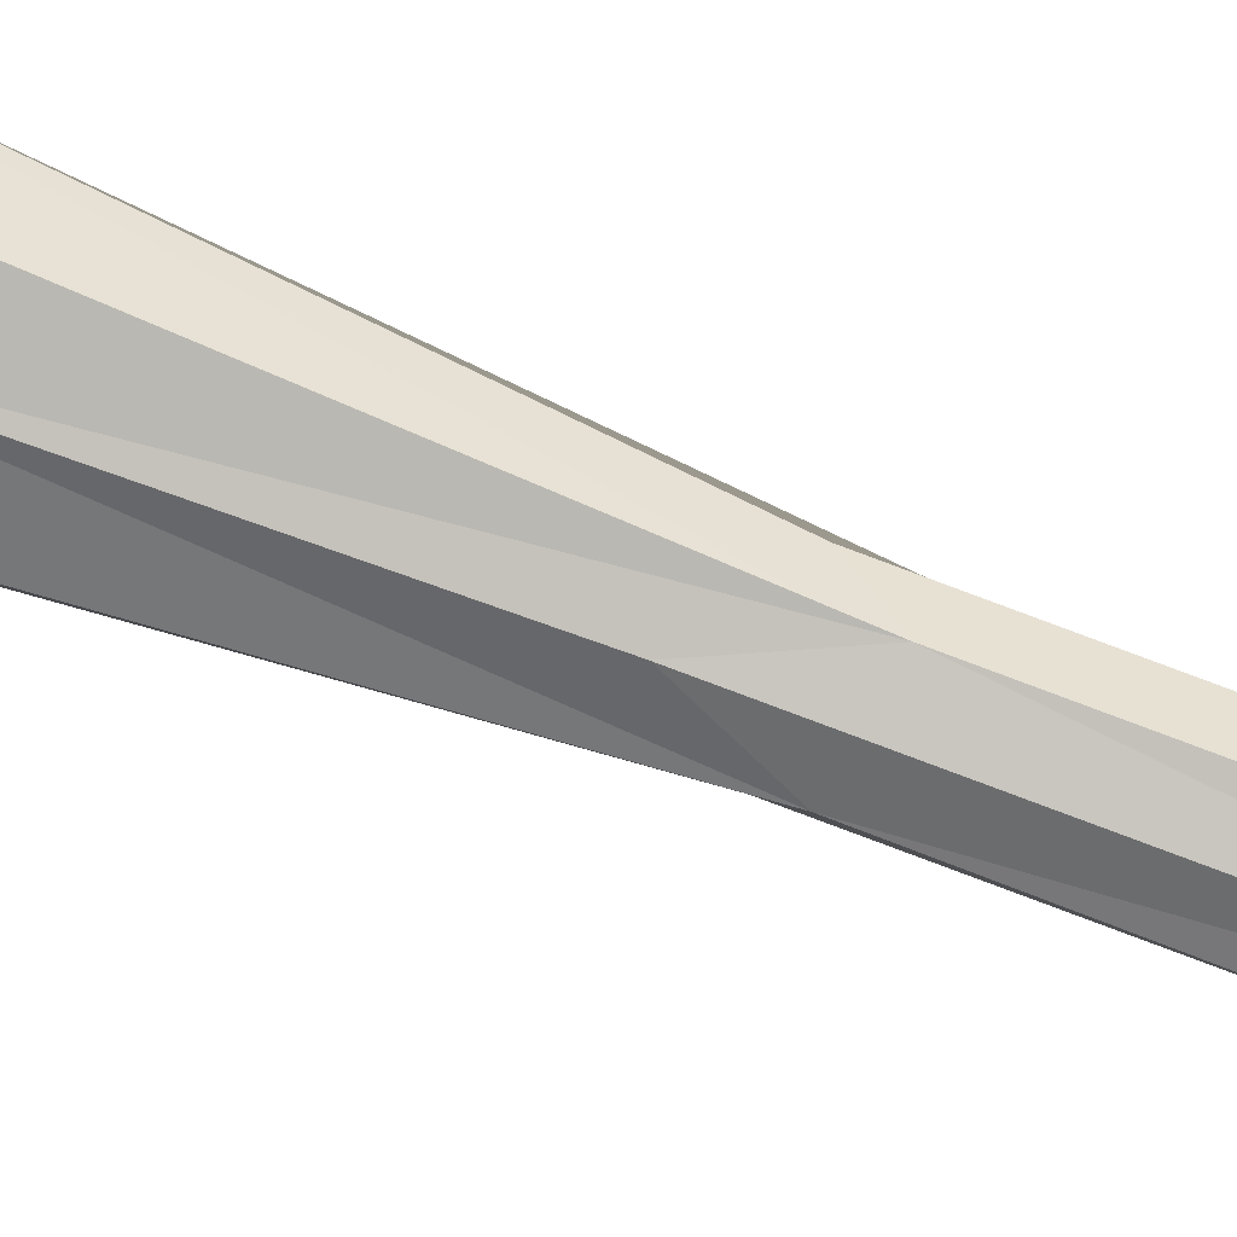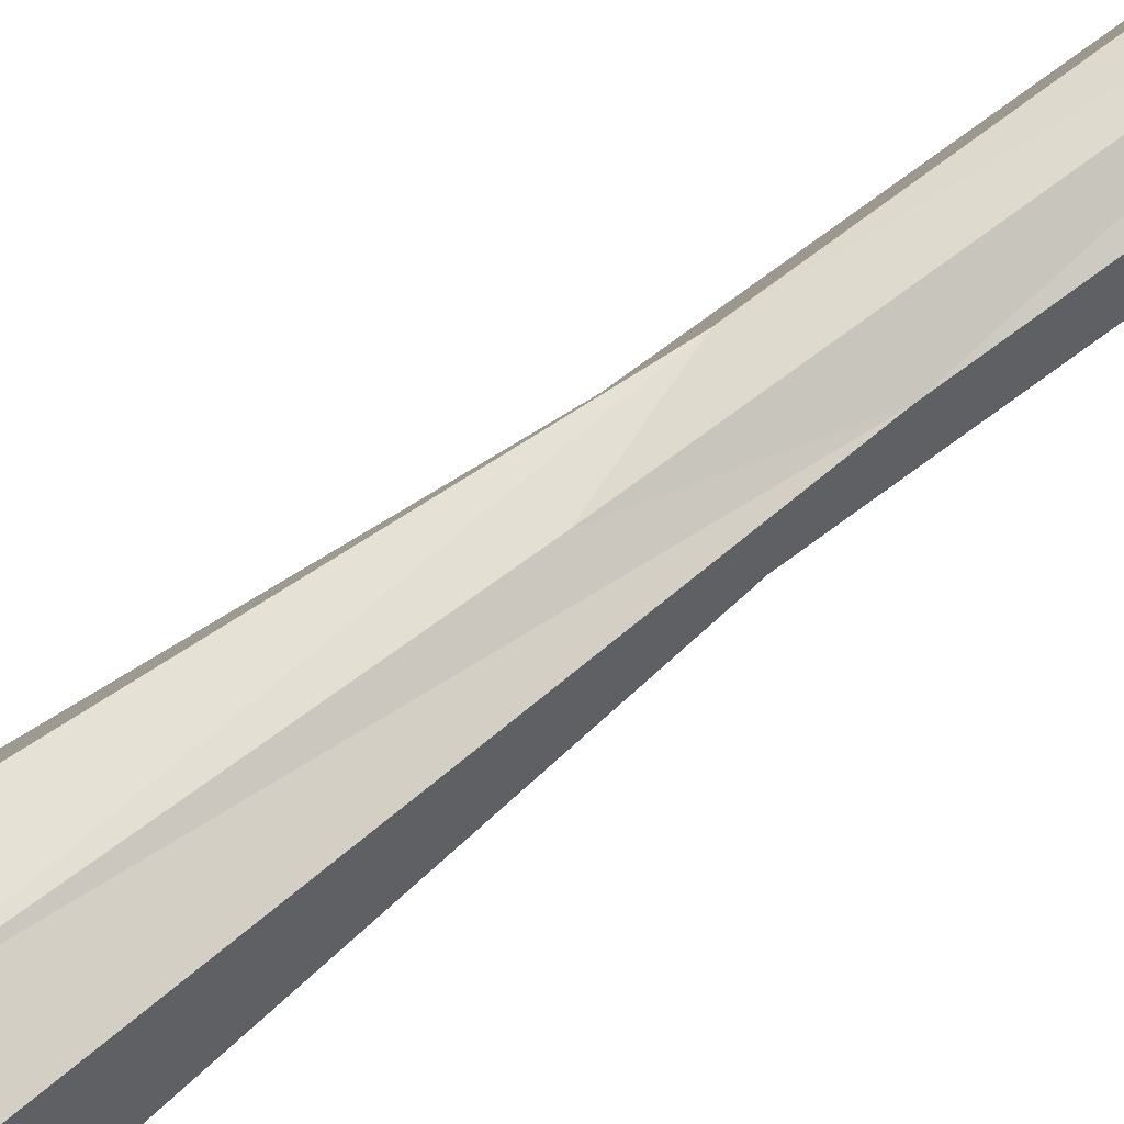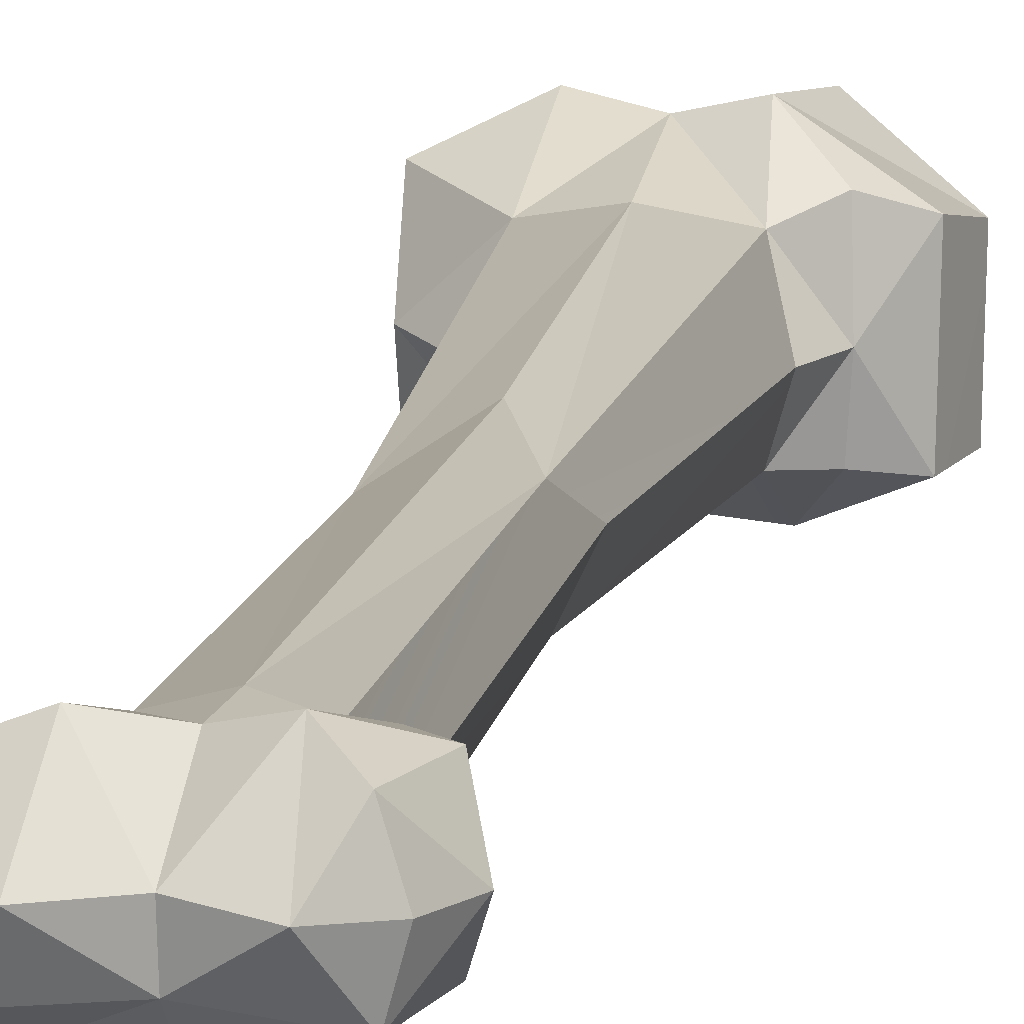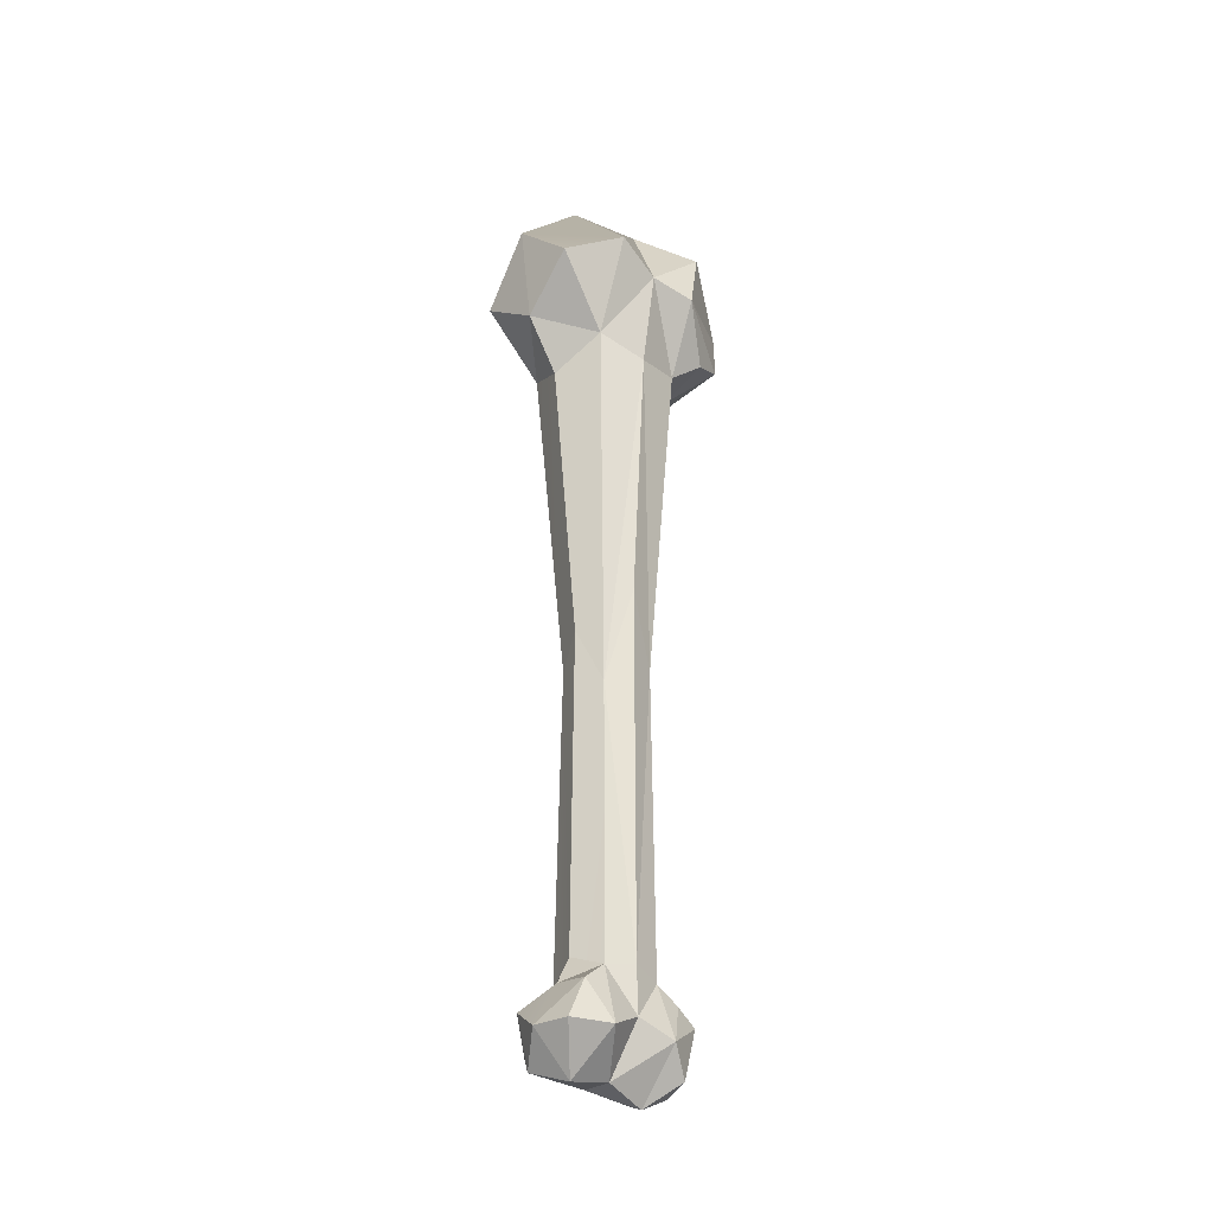
<metadata>
{"format":"obj","ext":"obj","renderer":"f3d","projection":"perspective","resolution":1024,"background":"white","views":[{"elev":-71.4,"azim":-111.2,"up":"+Z"},{"elev":73.3,"azim":-126.7,"up":"+Z"},{"elev":13.2,"azim":10.7,"up":"+Z"},{"elev":-35.7,"azim":-42.4,"up":"+Y"}]}
</metadata>
<code>
g boneDemon
v 0.06251 -0.2134 0.05511
v 0.09417 -0.1814 0.01469
v 0.07544 -0.2163 0.01479
v 0.1438 0.8045 0.05562
v 0.128 0.7344 -0.05543
v 0.1298 0.7375 0.06881
v 0.1421 0.8035 -0.05595
v -0.0939 0.893 -0.05903
v -0.1438 0.8378 0.01442
v -0.1326 0.7651 -0.05589
v 0.05563 0.6789 -0.04314
v -0.006033 0.6632 -0.05768
v 0.03072 0.2665 -0.01912
v -0.006033 0.6632 -0.05768
v -0.003264 0.3379 -0.03078
v 0.03072 0.2665 -0.01912
v 0.05441 0.6855 0.06871
v 0.07368 0.65 0.01204
v 0.03072 0.2558 0.04725
v 0.04343 0.3222 0.01407
v -0.06372 0.686 0.06959
v -0.005351 0.67 0.08187
v -0.03723 0.215 0.04724
v -0.005351 0.67 0.08187
v -0.003266 0.3466 0.05892
v -0.03723 0.215 0.04724
v -0.06372 0.686 0.06959
v -0.03723 0.215 0.04724
v -0.08438 0.6469 0.01199
v -0.04994 0.2903 0.01407
v -0.05121 -0.102 0.01209
v -0.03855 -0.1186 0.04986
v -0.06921 -0.1368 0.01506
v -0.03855 -0.1186 0.04986
v -0.0667 -0.1424 0.05317
v -0.06921 -0.1368 0.01506
v -0.005303 -0.2192 -0.01518
v -0.05284 -0.234 0.01718
v -0.005424 -0.2225 0.02053
v -0.005424 -0.2225 0.02053
v -0.05284 -0.234 0.01718
v -0.04368 -0.19 0.07148
v -0.005303 -0.2192 -0.01518
v 0.04065 -0.2364 0.01626
v 0.06421 -0.2138 -0.0254
v 0.04439 -0.1015 0.01211
v 0.03296 -0.1189 -0.0248
v 0.05621 -0.1275 0.01455
v 0.03296 -0.1189 -0.0248
v 0.05557 -0.1374 -0.02548
v 0.05621 -0.1275 0.01455
v -0.006909 0.7893 0.1035
v 0.06401 0.8605 0.1078
v 0.0441 0.7748 0.1166
v 0.07368 0.65 0.01204
v 0.05441 0.6855 0.06871
v 0.09319 0.7029 0.01138
v 0.05441 0.6855 0.06871
v 0.0897 0.7158 0.08287
v 0.09319 0.7029 0.01138
v 0.05563 0.6789 -0.04314
v 0.08854 0.7117 -0.04838
v 0.0552 0.7862 -0.09418
v -0.006033 0.6632 -0.05768
v -0.001254 0.8852 -0.04684
v 0.05996 0.9114 0.008718
v 0.0003062 0.9005 0.009305
v -0.0939 0.893 -0.05903
v -0.1326 0.7651 -0.05589
v -0.09037 0.8287 -0.09266
v -0.06344 0.6817 -0.04551
v -0.1255 0.7138 0.01197
v -0.08438 0.6469 0.01199
v -0.005286 0.8849 0.06599
v -0.05658 0.9317 0.01352
v 0.0003062 0.9005 0.009305
v -0.001254 0.8852 -0.04684
v -0.004976 0.8346 -0.07532
v 0.1022 0.8669 -0.05984
v 0.1421 0.8035 -0.05595
v 0.1022 0.8669 -0.05984
v 0.0552 0.7862 -0.09418
v -0.005286 0.8849 0.06599
v 0.05996 0.9114 0.008718
v 0.06401 0.8605 0.1078
v 0.06401 0.8605 0.1078
v -0.006909 0.7893 0.1035
v -0.005286 0.8849 0.06599
v -0.05658 0.9317 0.01352
v -0.1438 0.8378 0.01442
v -0.0939 0.893 -0.05903
v -0.001254 0.8852 -0.04684
v -0.05658 0.9317 0.01352
v -0.0939 0.893 -0.05903
v 0.03296 -0.1189 -0.0248
v -0.003506 -0.1104 -0.03393
v 0.02857 -0.1687 -0.04459
v -0.003506 -0.1104 -0.03393
v -0.003904 -0.1985 -0.04218
v 0.02857 -0.1687 -0.04459
v 0.07955 -0.1541 -0.02467
v 0.02857 -0.1687 -0.04459
v 0.06421 -0.2138 -0.0254
v 0.07946 -0.1525 0.05383
v 0.06753 -0.1264 0.01451
v 0.09417 -0.1814 0.01469
v 0.07955 -0.1541 -0.02467
v 0.03186 -0.1178 0.04984
v 0.05557 -0.1365 0.05497
v 0.03486 -0.1851 0.07197
v -0.04368 -0.19 0.07148
v -0.03855 -0.1186 0.04986
v -0.003469 -0.1666 0.06006
v -0.03855 -0.1186 0.04986
v -0.003257 -0.1094 0.05798
v -0.003469 -0.1666 0.06006
v -0.0883 -0.1905 0.05402
v -0.0667 -0.1424 0.05317
v -0.04368 -0.19 0.07148
v -0.0667 -0.1424 0.05317
v -0.09918 -0.1899 0.01527
v -0.06921 -0.1368 0.01506
v -0.08727 -0.161 -0.02262
v -0.03912 -0.1202 -0.02542
v -0.06576 -0.1418 -0.02342
v -0.05922 -0.1923 -0.04337
v -0.08727 -0.161 -0.02262
v -0.08727 -0.161 -0.02262
v -0.07171 -0.218 -0.02306
v -0.05922 -0.1923 -0.04337
v -0.05922 -0.1923 -0.04337
v -0.003904 -0.1985 -0.04218
v -0.03912 -0.1202 -0.02542
v -0.09918 -0.1899 0.01527
v -0.07171 -0.218 -0.02306
v -0.08727 -0.161 -0.02262
v -0.0667 -0.1424 0.05317
v -0.0883 -0.1905 0.05402
v -0.09918 -0.1899 0.01527
v -0.0667 -0.1424 0.05317
v -0.03855 -0.1186 0.04986
v -0.04368 -0.19 0.07148
v -0.003257 -0.1094 0.05798
v 0.03186 -0.1178 0.04984
v -0.003469 -0.1666 0.06006
v 0.03186 -0.1178 0.04984
v 0.03486 -0.1851 0.07197
v -0.003469 -0.1666 0.06006
v 0.07946 -0.1525 0.05383
v 0.06251 -0.2134 0.05511
v 0.03486 -0.1851 0.07197
v 0.05557 -0.1365 0.05497
v 0.07946 -0.1525 0.05383
v 0.03486 -0.1851 0.07197
v 0.09417 -0.1814 0.01469
v 0.06251 -0.2134 0.05511
v 0.07946 -0.1525 0.05383
v 0.05557 -0.1374 -0.02548
v 0.03296 -0.1189 -0.0248
v 0.02857 -0.1687 -0.04459
v 0.02857 -0.1687 -0.04459
v -0.003904 -0.1985 -0.04218
v 0.06421 -0.2138 -0.0254
v 0.07955 -0.1541 -0.02467
v 0.05557 -0.1374 -0.02548
v 0.02857 -0.1687 -0.04459
v -0.003506 -0.1104 -0.03393
v -0.03912 -0.1202 -0.02542
v -0.003904 -0.1985 -0.04218
v -0.09037 0.8287 -0.09266
v -0.004976 0.8346 -0.07532
v -0.0939 0.893 -0.05903
v -0.001254 0.8852 -0.04684
v -0.05658 0.9317 0.01352
v -0.06391 0.8133 0.1117
v -0.1438 0.8378 0.01442
v -0.1315 0.7715 0.08069
v -0.05658 0.9317 0.01352
v -0.005286 0.8849 0.06599
v -0.06391 0.8133 0.1117
v 0.1078 0.869 0.04698
v 0.1438 0.8045 0.05562
v 0.06401 0.8605 0.1078
v 0.05996 0.9114 0.008718
v 0.1078 0.869 0.04698
v 0.06401 0.8605 0.1078
v 0.1022 0.8669 -0.05984
v 0.1421 0.8035 -0.05595
v 0.1078 0.869 0.04698
v 0.1421 0.8035 -0.05595
v 0.1438 0.8045 0.05562
v 0.1078 0.869 0.04698
v 0.05996 0.9114 0.008718
v 0.1022 0.8669 -0.05984
v 0.1078 0.869 0.04698
v 0.05996 0.9114 0.008718
v -0.001254 0.8852 -0.04684
v 0.1022 0.8669 -0.05984
v 0.1022 0.8669 -0.05984
v -0.004976 0.8346 -0.07532
v 0.0552 0.7862 -0.09418
v -0.05658 0.9317 0.01352
v -0.001254 0.8852 -0.04684
v 0.0003062 0.9005 0.009305
v -0.06372 0.686 0.06959
v -0.1315 0.7715 0.08069
v -0.06391 0.8133 0.1117
v -0.1255 0.7138 0.01197
v -0.1315 0.7715 0.08069
v -0.06372 0.686 0.06959
v -0.06372 0.686 0.06959
v -0.08438 0.6469 0.01199
v -0.1255 0.7138 0.01197
v -0.06344 0.6817 -0.04551
v -0.1326 0.7651 -0.05589
v -0.1255 0.7138 0.01197
v -0.06344 0.6817 -0.04551
v -0.004976 0.8346 -0.07532
v -0.09037 0.8287 -0.09266
v -0.1326 0.7651 -0.05589
v -0.06344 0.6817 -0.04551
v -0.09037 0.8287 -0.09266
v 0.05996 0.9114 0.008718
v -0.005286 0.8849 0.06599
v 0.0003062 0.9005 0.009305
v 0.128 0.7344 -0.05543
v 0.1421 0.8035 -0.05595
v 0.0552 0.7862 -0.09418
v 0.08854 0.7117 -0.04838
v 0.128 0.7344 -0.05543
v 0.0552 0.7862 -0.09418
v 0.09319 0.7029 0.01138
v 0.128 0.7344 -0.05543
v 0.08854 0.7117 -0.04838
v 0.08854 0.7117 -0.04838
v 0.05563 0.6789 -0.04314
v 0.09319 0.7029 0.01138
v 0.05563 0.6789 -0.04314
v 0.07368 0.65 0.01204
v 0.09319 0.7029 0.01138
v 0.0897 0.7158 0.08287
v 0.1298 0.7375 0.06881
v 0.09319 0.7029 0.01138
v 0.1298 0.7375 0.06881
v 0.0897 0.7158 0.08287
v 0.0441 0.7748 0.1166
v 0.0897 0.7158 0.08287
v 0.05441 0.6855 0.06871
v 0.0441 0.7748 0.1166
v 0.06401 0.8605 0.1078
v 0.1438 0.8045 0.05562
v 0.0441 0.7748 0.1166
v 0.1438 0.8045 0.05562
v 0.1298 0.7375 0.06881
v 0.0441 0.7748 0.1166
v 0.05621 -0.1275 0.01455
v 0.06753 -0.1264 0.01451
v 0.05557 -0.1365 0.05497
v 0.06753 -0.1264 0.01451
v 0.07946 -0.1525 0.05383
v 0.05557 -0.1365 0.05497
v 0.05557 -0.1365 0.05497
v 0.03186 -0.1178 0.04984
v 0.05621 -0.1275 0.01455
v 0.03186 -0.1178 0.04984
v 0.04439 -0.1015 0.01211
v 0.05621 -0.1275 0.01455
v 0.05621 -0.1275 0.01455
v 0.05557 -0.1374 -0.02548
v 0.06753 -0.1264 0.01451
v 0.05557 -0.1374 -0.02548
v 0.07955 -0.1541 -0.02467
v 0.06753 -0.1264 0.01451
v 0.04065 -0.2364 0.01626
v -0.005303 -0.2192 -0.01518
v -0.005424 -0.2225 0.02053
v 0.06251 -0.2134 0.05511
v 0.04065 -0.2364 0.01626
v 0.03486 -0.1851 0.07197
v 0.04065 -0.2364 0.01626
v -0.005424 -0.2225 0.02053
v 0.03486 -0.1851 0.07197
v -0.05284 -0.234 0.01718
v -0.0883 -0.1905 0.05402
v -0.04368 -0.19 0.07148
v -0.05284 -0.234 0.01718
v -0.005303 -0.2192 -0.01518
v -0.07171 -0.218 -0.02306
v -0.07171 -0.218 -0.02306
v -0.005303 -0.2192 -0.01518
v -0.05922 -0.1923 -0.04337
v -0.005303 -0.2192 -0.01518
v -0.003904 -0.1985 -0.04218
v -0.05922 -0.1923 -0.04337
v -0.06921 -0.1368 0.01506
v -0.08727 -0.161 -0.02262
v -0.06576 -0.1418 -0.02342
v -0.06576 -0.1418 -0.02342
v -0.03912 -0.1202 -0.02542
v -0.06921 -0.1368 0.01506
v -0.03912 -0.1202 -0.02542
v -0.05121 -0.102 0.01209
v -0.06921 -0.1368 0.01506
v -0.04994 0.2903 0.01407
v -0.05121 -0.102 0.01209
v -0.03723 0.2575 -0.0191
v -0.03912 -0.1202 -0.02542
v -0.04994 0.2903 0.01407
v -0.03723 0.2575 -0.0191
v -0.08438 0.6469 0.01199
v -0.06344 0.6817 -0.04551
v -0.04994 0.2903 0.01407
v -0.03723 0.215 0.04724
v -0.05121 -0.102 0.01209
v -0.03855 -0.1186 0.04986
v -0.003266 0.3466 0.05892
v 0.03072 0.2558 0.04725
v -0.003257 -0.1094 0.05798
v 0.03072 0.2558 0.04725
v 0.03186 -0.1178 0.04984
v -0.003257 -0.1094 0.05798
v -0.003266 0.3466 0.05892
v -0.003257 -0.1094 0.05798
v -0.03723 0.215 0.04724
v -0.003257 -0.1094 0.05798
v -0.03855 -0.1186 0.04986
v -0.03723 0.215 0.04724
v -0.003266 0.3466 0.05892
v -0.005351 0.67 0.08187
v 0.03072 0.2558 0.04725
v -0.005351 0.67 0.08187
v 0.05441 0.6855 0.06871
v 0.03072 0.2558 0.04725
v 0.04343 0.3222 0.01407
v 0.03072 0.2665 -0.01912
v 0.04439 -0.1015 0.01211
v 0.03296 -0.1189 -0.0248
v 0.04343 0.3222 0.01407
v 0.04439 -0.1015 0.01211
v 0.03072 0.2558 0.04725
v 0.03186 -0.1178 0.04984
v 0.04343 0.3222 0.01407
v 0.07368 0.65 0.01204
v 0.03072 0.2665 -0.01912
v 0.05563 0.6789 -0.04314
v -0.003264 0.3379 -0.03078
v -0.03723 0.2575 -0.0191
v -0.003506 -0.1104 -0.03393
v -0.03723 0.2575 -0.0191
v -0.03912 -0.1202 -0.02542
v -0.003506 -0.1104 -0.03393
v -0.003264 0.3379 -0.03078
v -0.003506 -0.1104 -0.03393
v 0.03072 0.2665 -0.01912
v -0.003506 -0.1104 -0.03393
v 0.03296 -0.1189 -0.0248
v 0.03072 0.2665 -0.01912
v -0.003264 0.3379 -0.03078
v -0.006033 0.6632 -0.05768
v -0.03723 0.2575 -0.0191
v -0.006033 0.6632 -0.05768
v -0.06344 0.6817 -0.04551
v -0.03723 0.2575 -0.0191
v -0.1315 0.7715 0.08069
v -0.1255 0.7138 0.01197
v -0.1438 0.8378 0.01442
v -0.1255 0.7138 0.01197
v -0.1326 0.7651 -0.05589
v -0.1438 0.8378 0.01442
v 0.0441 0.7748 0.1166
v 0.05441 0.6855 0.06871
v -0.006909 0.7893 0.1035
v 0.05441 0.6855 0.06871
v -0.005351 0.67 0.08187
v -0.006909 0.7893 0.1035
v -0.005351 0.67 0.08187
v -0.06372 0.686 0.06959
v -0.006909 0.7893 0.1035
v -0.06372 0.686 0.06959
v -0.06391 0.8133 0.1117
v -0.006909 0.7893 0.1035
v 0.09319 0.7029 0.01138
v 0.1298 0.7375 0.06881
v 0.128 0.7344 -0.05543
v -0.06344 0.6817 -0.04551
v -0.006033 0.6632 -0.05768
v -0.004976 0.8346 -0.07532
v -0.004976 0.8346 -0.07532
v -0.006033 0.6632 -0.05768
v 0.0552 0.7862 -0.09418
v -0.003904 -0.1985 -0.04218
v -0.005303 -0.2192 -0.01518
v 0.06421 -0.2138 -0.0254
v 0.06421 -0.2138 -0.0254
v 0.04065 -0.2364 0.01626
v 0.07544 -0.2163 0.01479
v 0.04065 -0.2364 0.01626
v 0.06251 -0.2134 0.05511
v 0.07544 -0.2163 0.01479
v 0.07544 -0.2163 0.01479
v 0.09417 -0.1814 0.01469
v 0.06421 -0.2138 -0.0254
v 0.09417 -0.1814 0.01469
v 0.07955 -0.1541 -0.02467
v 0.06421 -0.2138 -0.0254
v 0.03486 -0.1851 0.07197
v -0.005424 -0.2225 0.02053
v -0.003469 -0.1666 0.06006
v -0.05284 -0.234 0.01718
v -0.07171 -0.218 -0.02306
v -0.09918 -0.1899 0.01527
v -0.0883 -0.1905 0.05402
v -0.05284 -0.234 0.01718
v -0.09918 -0.1899 0.01527
v -0.006909 0.7893 0.1035
v -0.06391 0.8133 0.1117
v -0.005286 0.8849 0.06599
v -0.005424 -0.2225 0.02053
v -0.04368 -0.19 0.07148
v -0.003469 -0.1666 0.06006
g boneDemon_0
f 3 2 1
f 6 5 4
f 5 7 4
f 10 9 8
f 13 12 11
f 16 15 14
f 19 18 17
f 19 20 18
f 23 22 21
f 26 25 24
f 29 28 27
f 29 30 28
f 33 32 31
f 36 35 34
f 39 38 37
f 42 41 40
f 45 44 43
f 48 47 46
f 51 50 49
f 54 53 52
f 57 56 55
f 60 59 58
f 63 62 61
f 63 61 64
f 67 66 65
f 70 69 68
f 73 72 71
f 76 75 74
f 79 78 77
f 82 81 80
f 85 84 83
f 88 87 86
f 91 90 89
f 94 93 92
f 97 96 95
f 100 99 98
f 103 102 101
f 106 105 104
f 106 107 105
f 110 109 108
f 113 112 111
f 116 115 114
f 119 118 117
f 122 121 120
f 121 122 123
f 126 125 124
f 126 127 125
f 130 129 128
f 133 132 131
f 136 135 134
f 139 138 137
f 142 141 140
f 145 144 143
f 148 147 146
f 151 150 149
f 154 153 152
f 157 156 155
f 160 159 158
f 163 162 161
f 166 165 164
f 169 168 167
f 172 171 170
f 172 173 171
f 176 175 174
f 177 175 176
f 180 179 178
f 183 182 181
f 186 185 184
f 189 188 187
f 192 191 190
f 195 194 193
f 198 197 196
f 201 200 199
f 204 203 202
f 207 206 205
f 210 209 208
f 213 212 211
f 216 215 214
f 219 218 217
f 222 221 220
f 225 224 223
f 228 227 226
f 231 230 229
f 234 233 232
f 237 236 235
f 240 239 238
f 243 242 241
f 246 245 244
f 249 248 247
f 252 251 250
f 255 254 253
f 258 257 256
f 261 260 259
f 264 263 262
f 267 266 265
f 270 269 268
f 273 272 271
f 276 275 274
f 279 278 277
f 282 281 280
f 285 284 283
f 288 287 286
f 291 290 289
f 294 293 292
f 297 296 295
f 300 299 298
f 303 302 301
f 306 305 304
f 306 307 305
f 310 309 308
f 310 311 309
f 314 313 312
f 314 315 313
f 318 317 316
f 321 320 319
f 324 323 322
f 327 326 325
f 330 329 328
f 333 332 331
f 336 335 334
f 336 337 335
f 340 339 338
f 340 341 339
f 344 343 342
f 344 345 343
f 348 347 346
f 351 350 349
f 354 353 352
f 357 356 355
f 360 359 358
f 363 362 361
f 366 365 364
f 369 368 367
f 372 371 370
f 375 374 373
f 378 377 376
f 381 380 379
f 384 383 382
f 387 386 385
f 390 389 388
f 393 392 391
f 396 395 394
f 399 398 397
f 402 401 400
f 405 404 403
f 408 407 406
f 411 410 409
f 414 413 412
f 417 416 415
f 420 419 418

</code>
